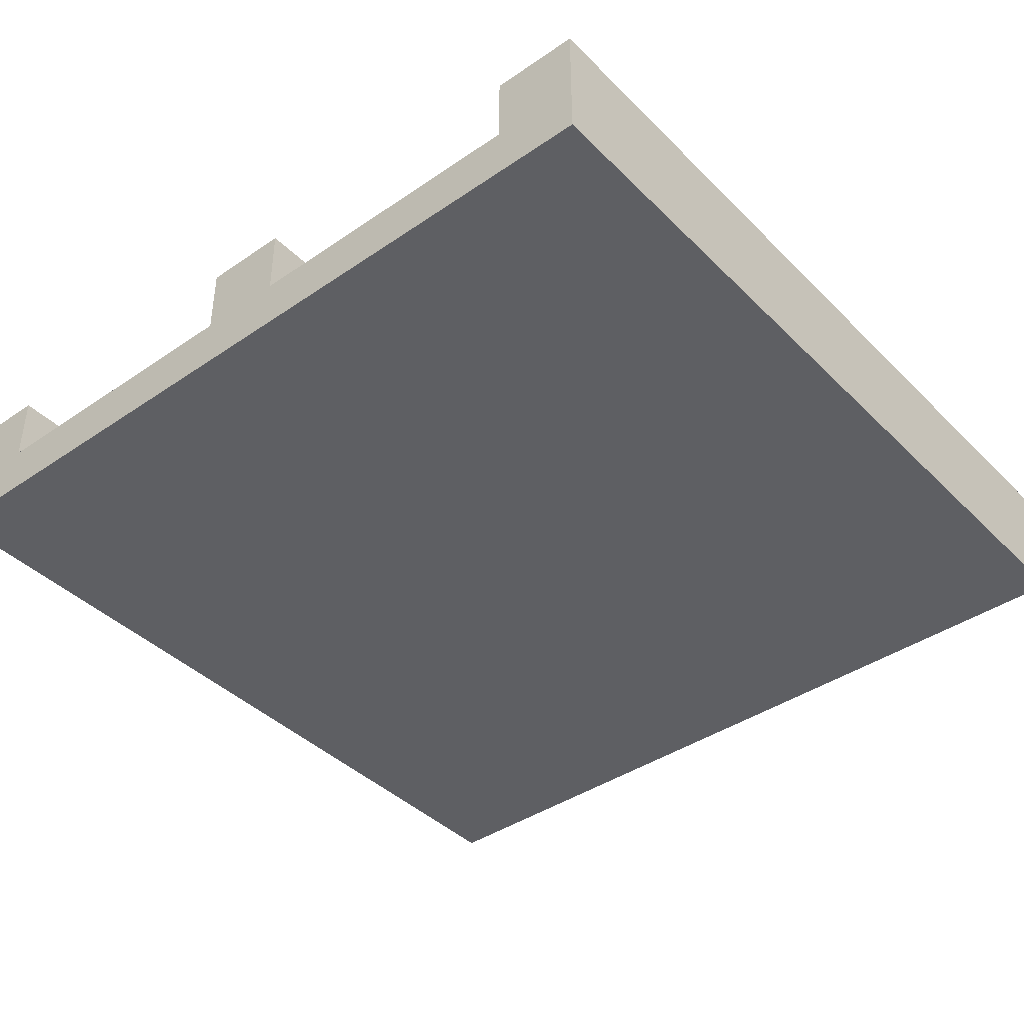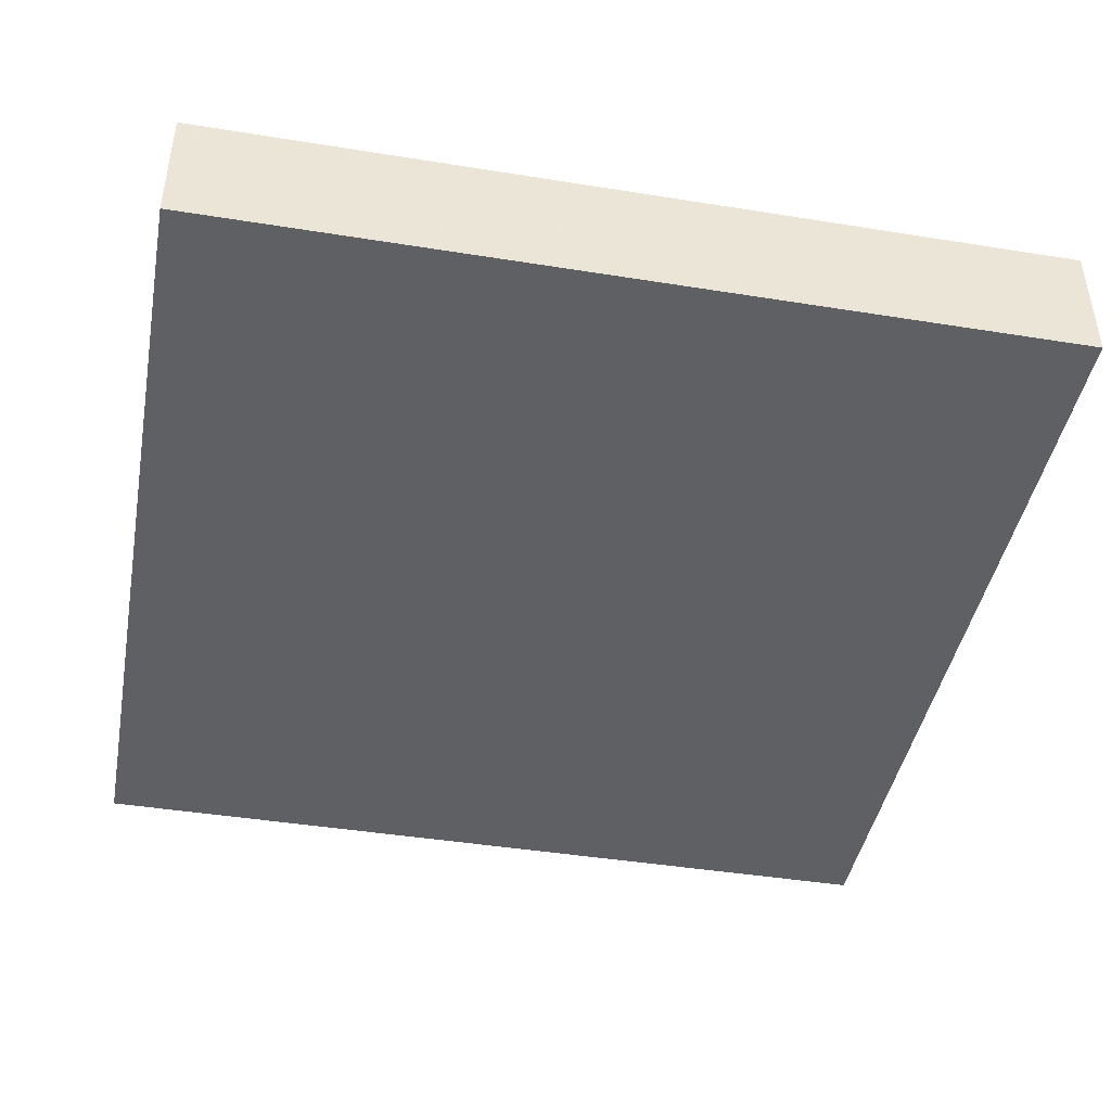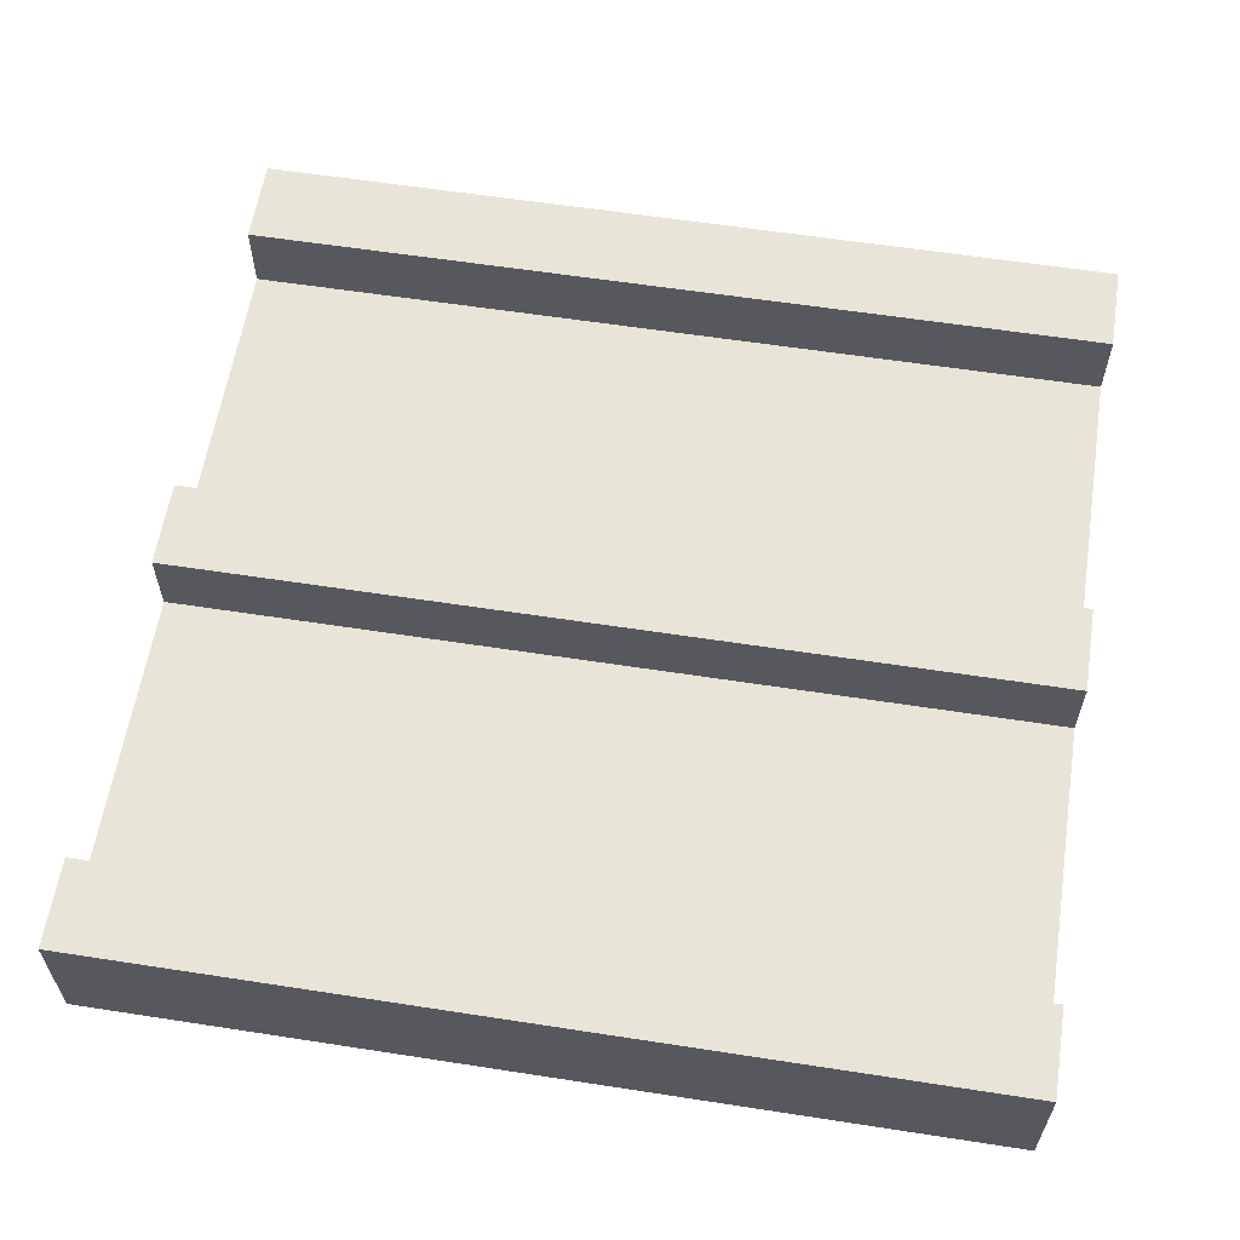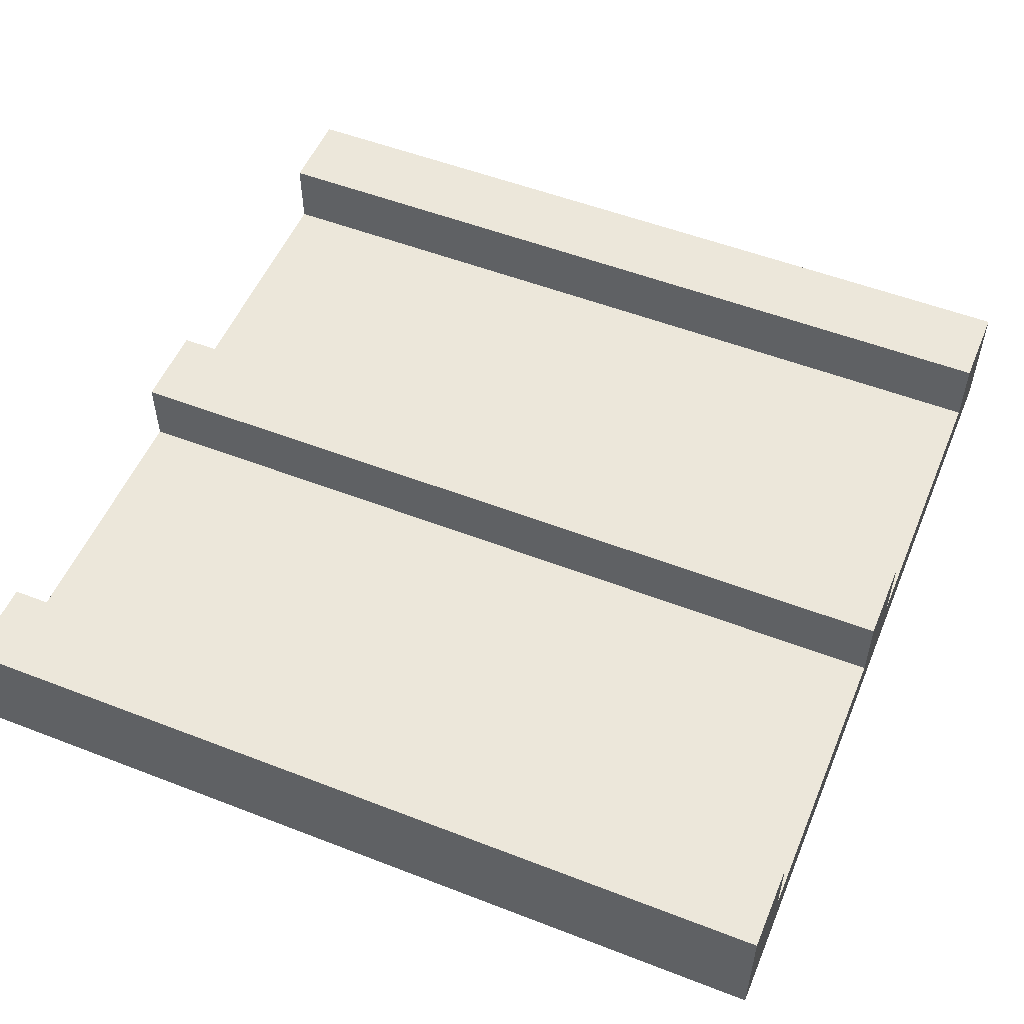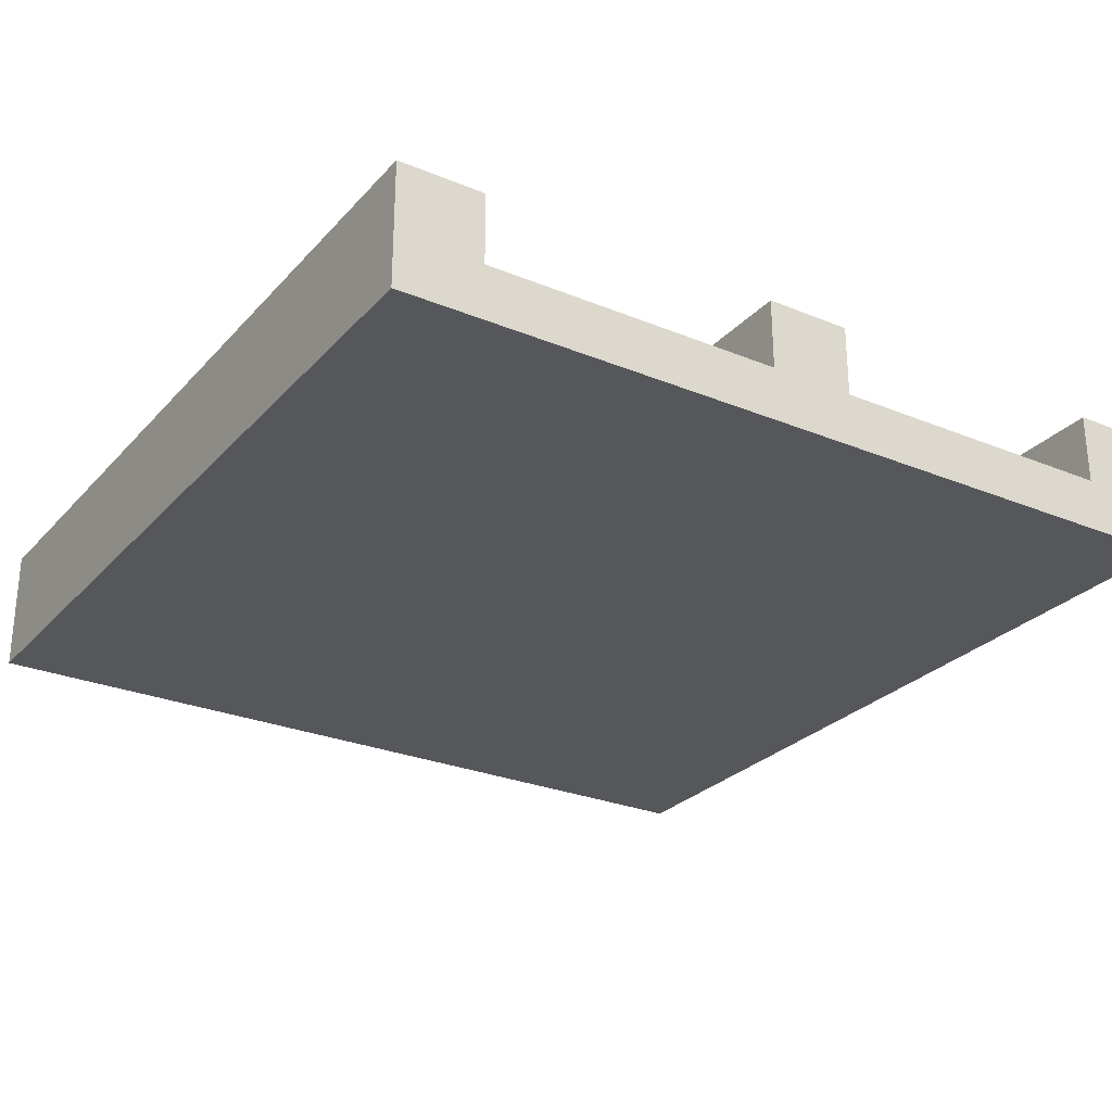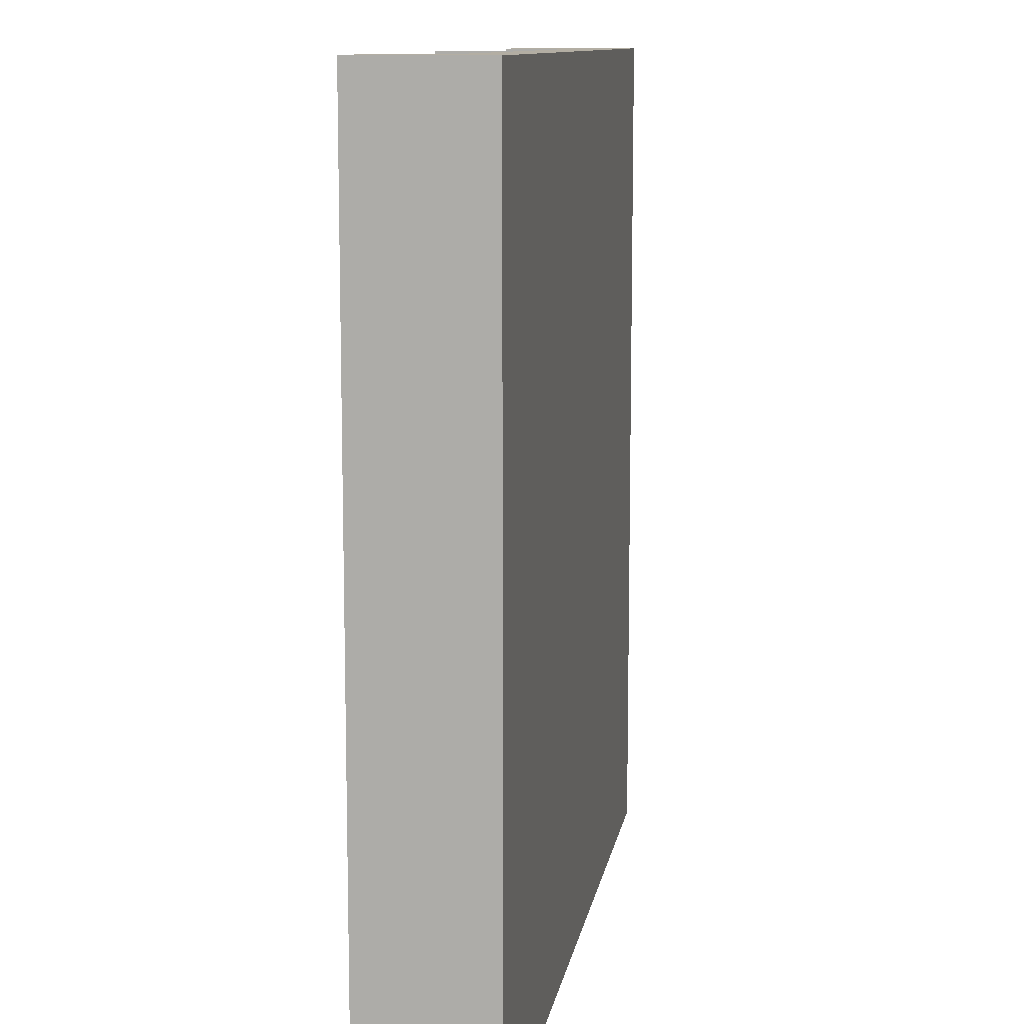
<metadata>
{"format":"obj","ext":"obj","renderer":"f3d","projection":"perspective","resolution":1024,"background":"white","views":[{"elev":-40.7,"azim":39.9,"up":"+Y"},{"elev":-43.6,"azim":79.3,"up":"+Y"},{"elev":60.1,"azim":99.0,"up":"+Y"},{"elev":53.2,"azim":-67.5,"up":"+Y"},{"elev":-27.1,"azim":147.5,"up":"+Y"},{"elev":10.9,"azim":-80.7,"up":"+Z"}]}
</metadata>
<code>
v  -1.5 0.44 -1.5
v  -1.2 0.44 -1.5
v  -1.2 0.19 -1.5
v  -1.2 0 -1.5
v  -1.5 0 -1.5
v  -1.5 0 1.5
v  -1.5 0.44 1.5
v  -1.2 0.44 1.5
v  -1.2 0 1.5
v  -1.2 0.19 1.5
v  0.15 0 -1.5
v  1.2 0 -1.5
v  1.5 0 -1.5
v  1.5 0 1.5
v  1.2 0 1.5
v  0.15 0 1.5
v  -0.15 0 1.5
v  -0.15 0 -1.5
v  0.15 0.19 -1.5
v  -0.15 0.19 -1.5
v  -0.15 0.44 -1.5
v  0.15 0.44 -1.5
v  0.15 0.44 1.5
v  0.15 0.19 1.5
v  1.2 0.19 -1.5
v  1.2 0.19 1.5
v  -0.15 0.44 1.5
v  -0.15 0.19 1.5
v  1.5 0.44 1.5
v  1.2 0.44 1.5
v  1.5 0.44 -1.5
v  1.2 0.44 -1.5
g Mesh1 Split Model
f 1 2 3
f 1 3 4
f 4 5 1
g BackColor
f 2 1 5
f 2 5 4
f 4 3 2
g Red
f 6 7 1
f 6 1 5
g BackColor
f 5 1 7
f 5 7 6
g Red
f 2 1 7
f 2 7 8
g BackColor
f 8 7 1
f 8 1 2
g Red
f 7 6 9
f 7 9 10
f 10 8 7
f 11 12 13
f 11 13 14
f 11 14 15
f 11 15 16
f 11 16 17
f 11 17 9
f 11 9 6
f 11 6 5
f 5 4 18
f 5 18 11
g BackColor
f 12 11 18
f 4 5 6
f 4 6 9
f 4 9 17
f 4 17 16
f 4 16 15
f 4 15 14
f 4 14 13
f 13 12 18
f 18 4 13
g Red
f 19 11 18
f 19 18 20
f 19 20 21
f 21 22 19
g BackColor
f 11 19 22
f 11 22 21
f 11 21 20
f 20 18 11
g Red
f 23 24 19
f 23 19 22
f 22 19 24
f 22 24 23
g Green
f 25 19 24
f 25 24 26
g BackColor
f 26 24 19
f 26 19 25
g Green
f 26 24 16
f 26 16 15
g BackColor
f 15 16 24
f 15 24 26
g Red
f 17 16 24
f 17 24 23
f 17 23 27
f 27 28 17
g BackColor
f 16 17 28
f 16 28 27
f 16 27 23
f 23 24 16
g Green
f 9 17 28
f 9 28 10
g BackColor
f 10 28 17
f 10 17 9
g Green
f 10 28 20
f 10 20 3
g BackColor
f 3 20 28
f 3 28 10
g Green
f 3 20 18
f 3 18 4
g BackColor
f 4 18 20
f 4 20 3
g Red
f 28 27 21
f 28 21 20
f 20 21 27
f 20 27 28
f 27 23 22
f 27 22 21
f 21 22 23
f 21 23 27
f 10 3 2
f 10 2 8
g BackColor
f 8 2 3
f 8 3 10
f 6 7 8
f 6 8 10
f 10 9 6
g Red
f 29 30 26
f 29 26 15
f 15 14 29
g BackColor
f 30 29 14
f 30 14 15
f 15 26 30
g Red
f 31 29 14
f 31 14 13
f 31 32 30
f 31 30 29
g BackColor
f 29 30 32
f 29 32 31
g Red
f 25 26 30
f 25 30 32
g BackColor
f 32 30 26
f 32 26 25
g Red
f 31 13 12
f 31 12 25
f 25 32 31
g BackColor
f 13 31 32
f 13 32 25
f 25 12 13
g Green
f 12 11 19
f 12 19 25
g BackColor
f 11 19 25
f 12 11 25
f 29 14 13
f 31 29 13

</code>
